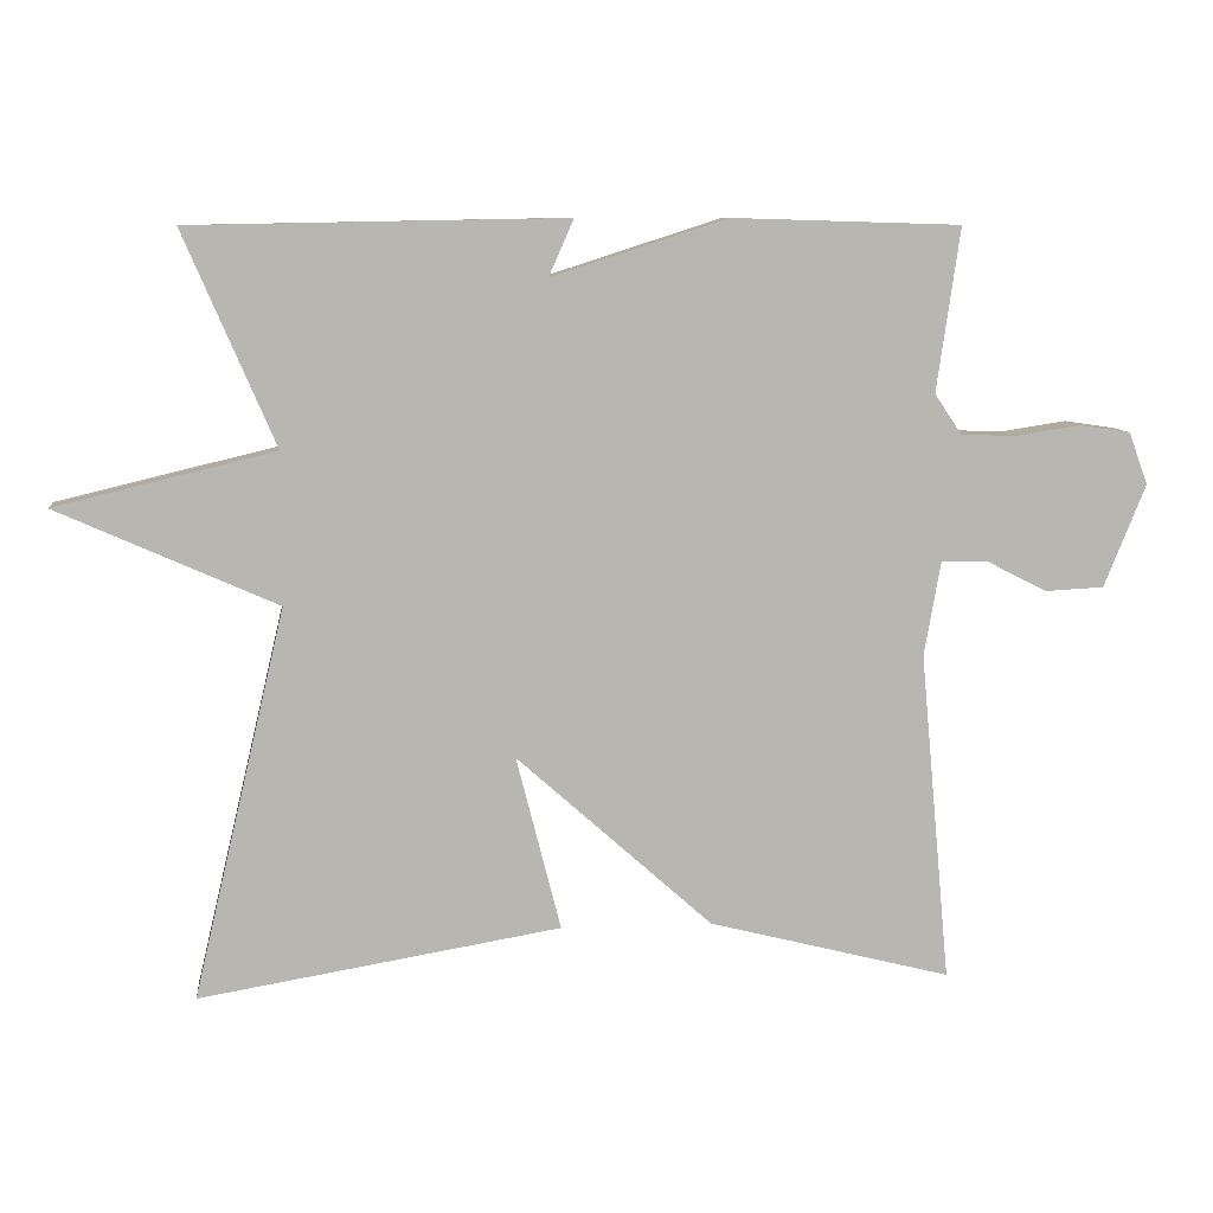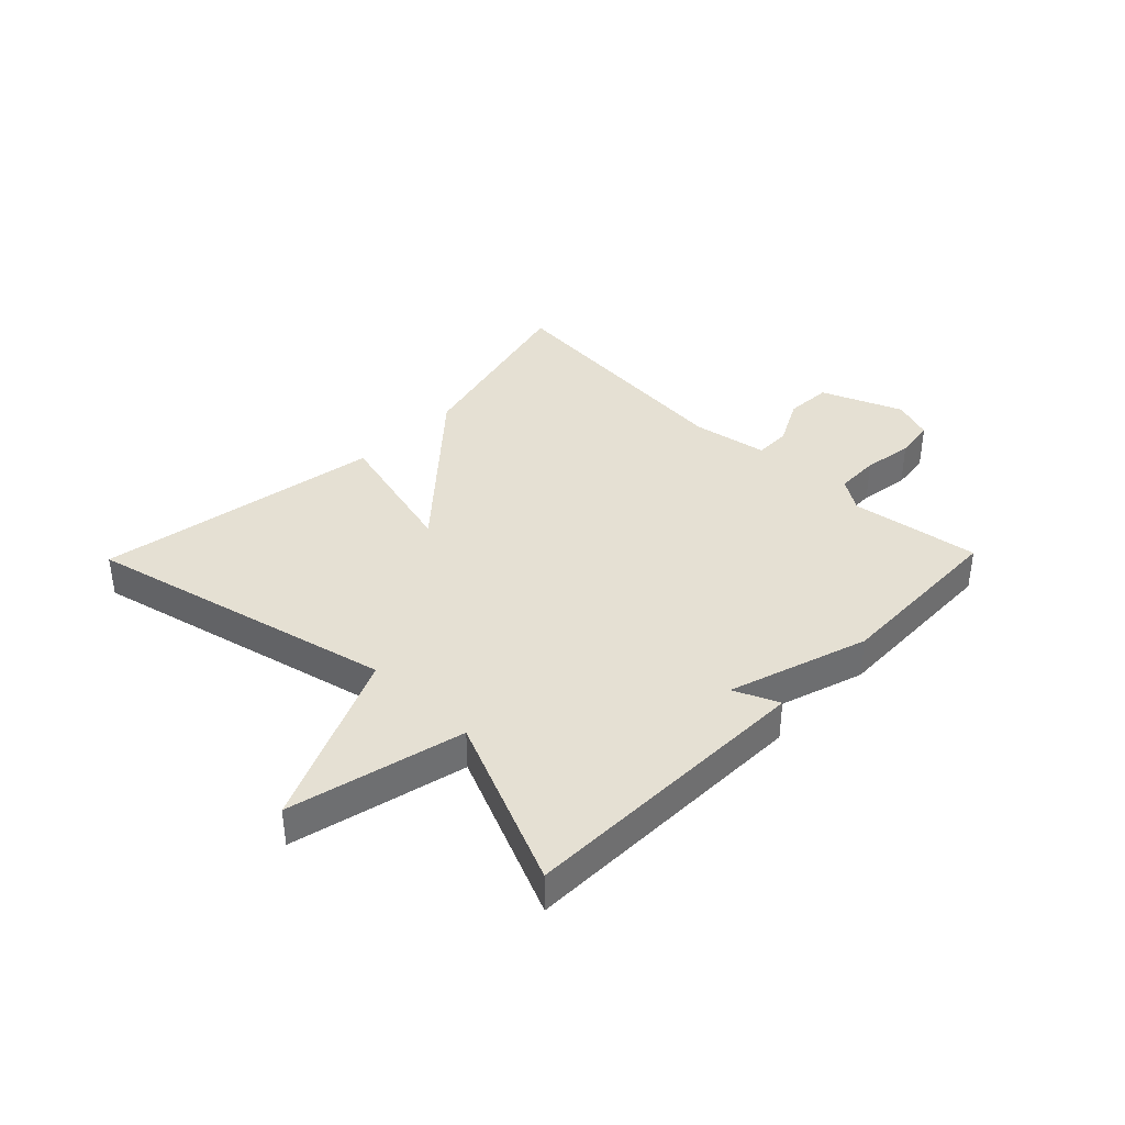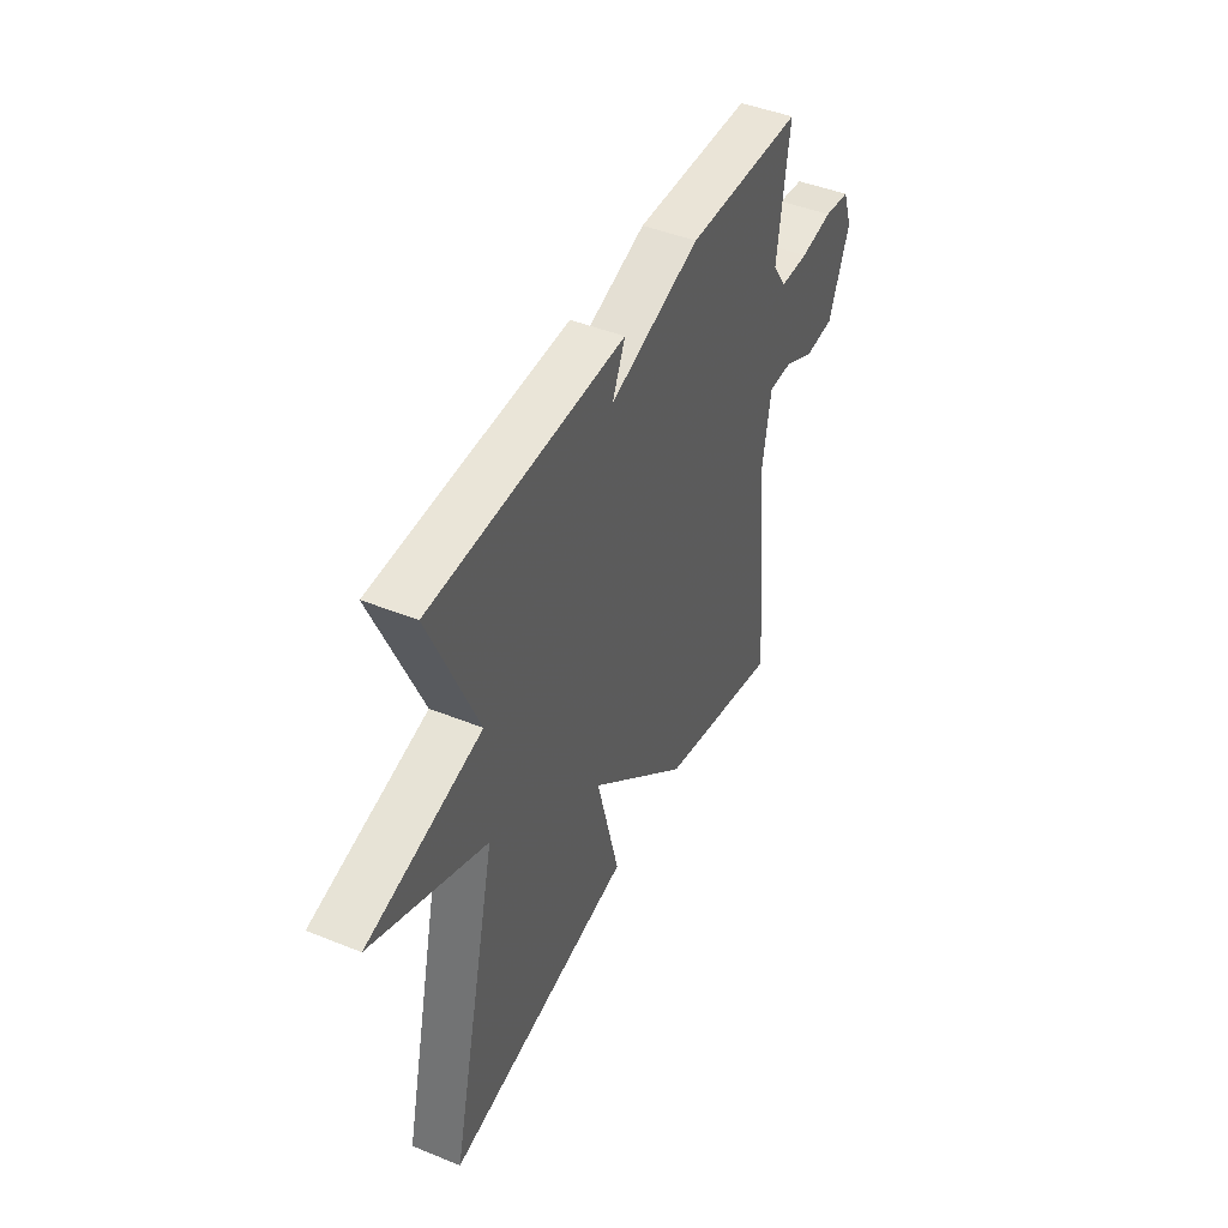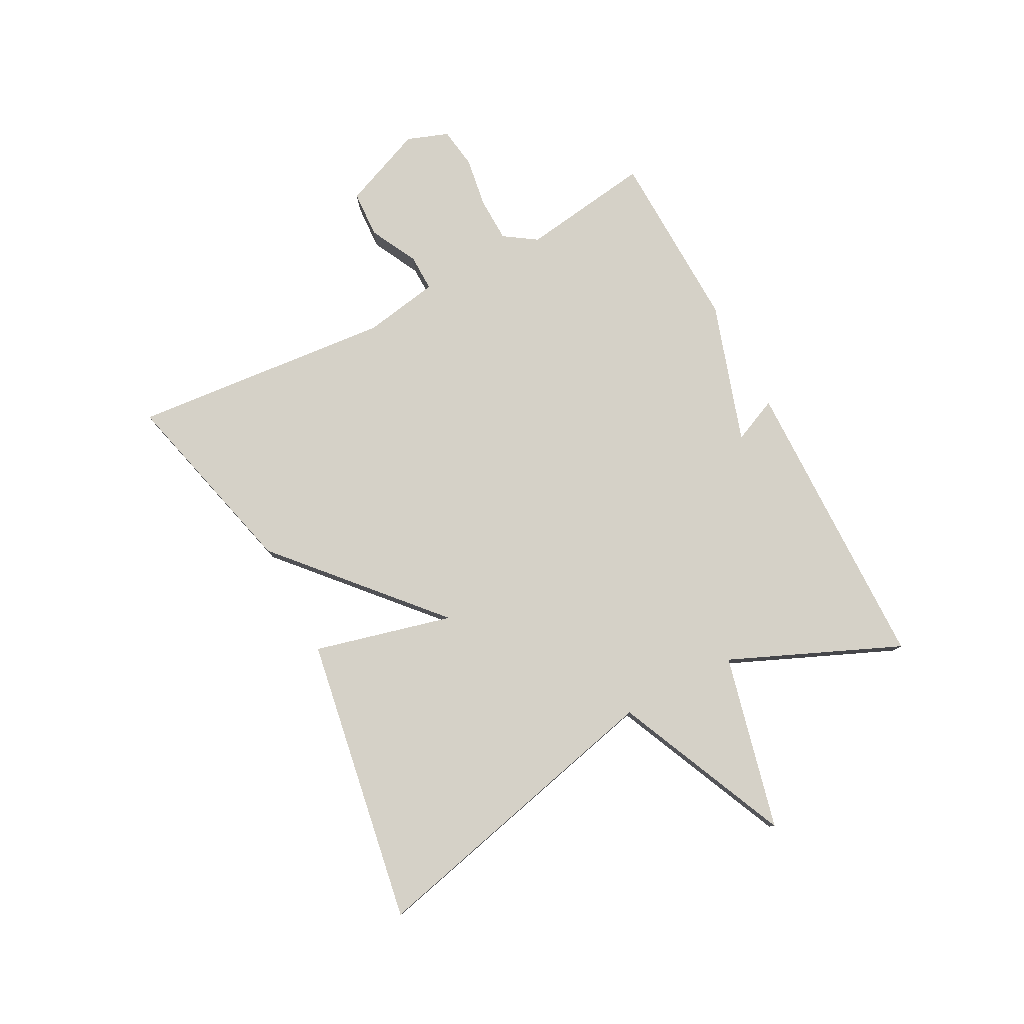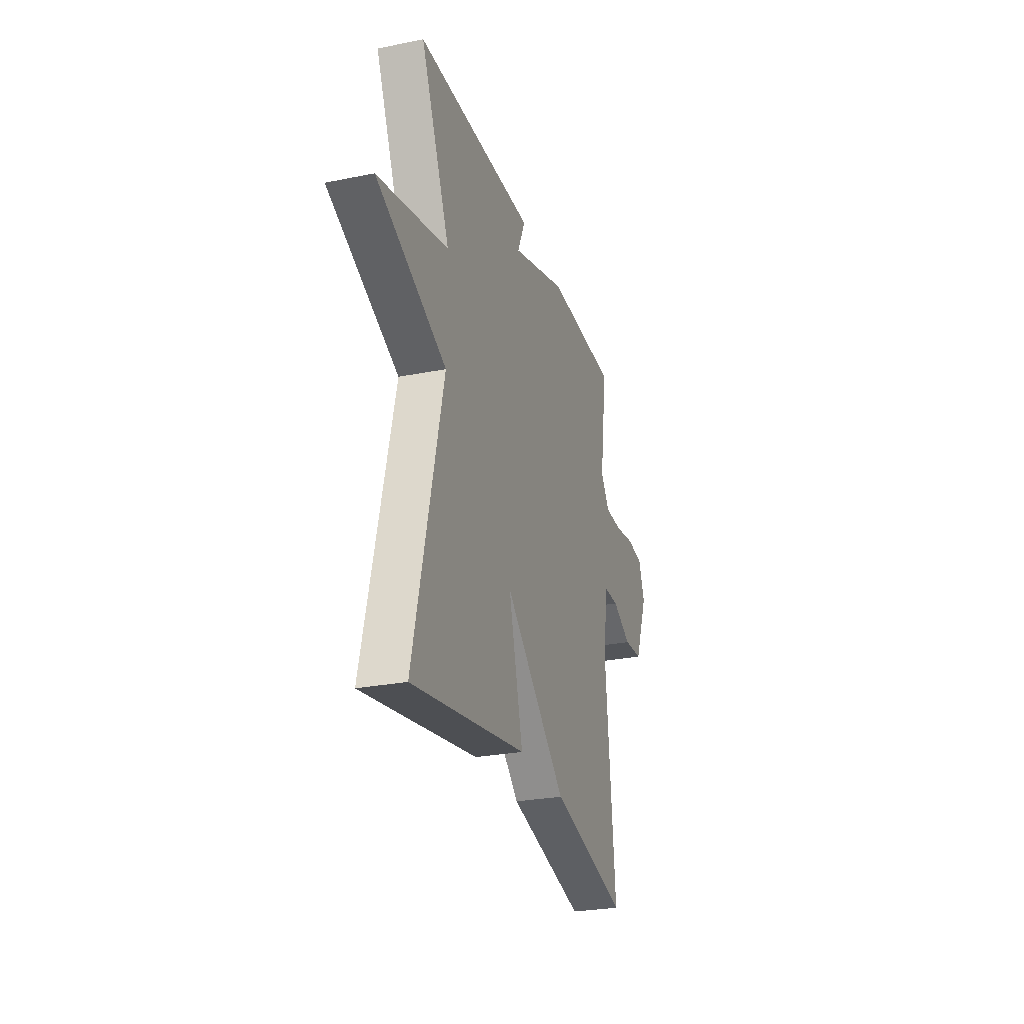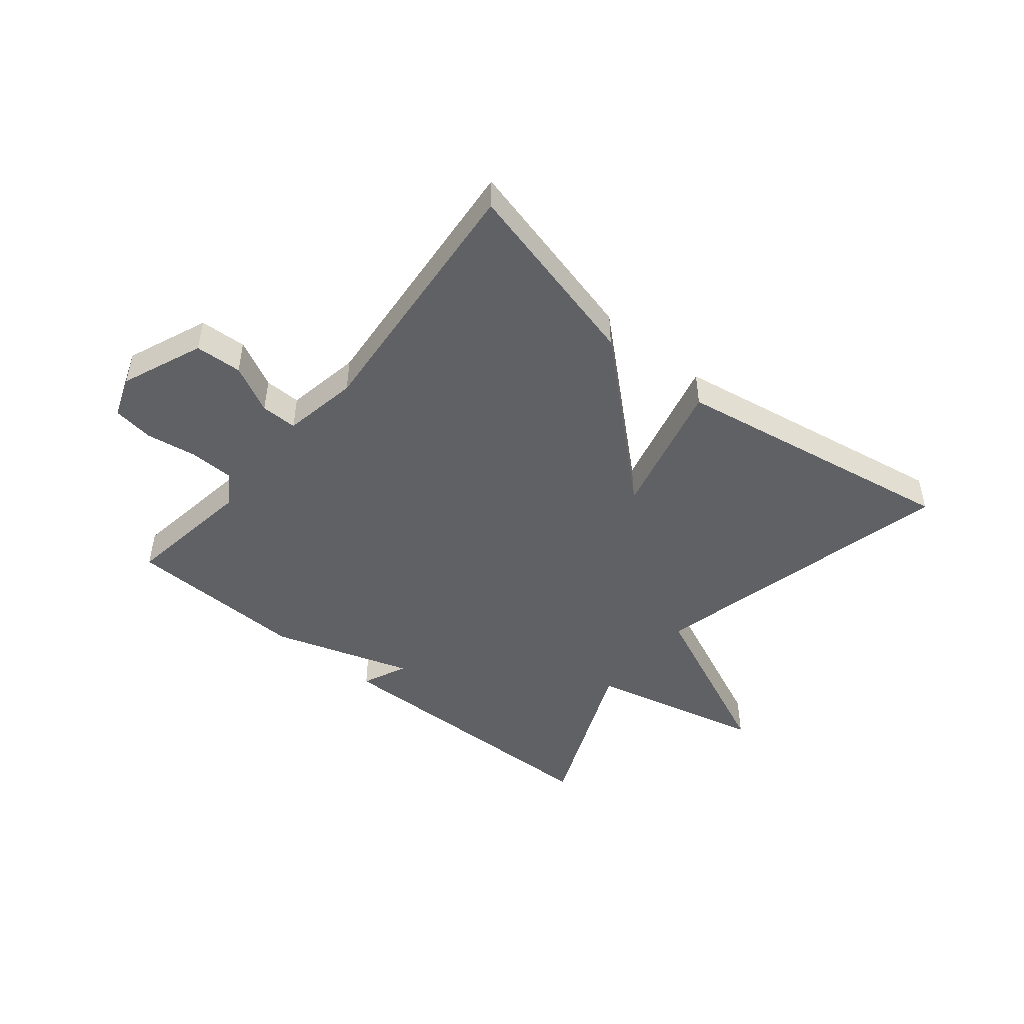
<metadata>
{"format":"obj","ext":"obj","renderer":"f3d","projection":"perspective","resolution":1024,"background":"white","views":[{"elev":8.8,"azim":-6.1,"up":"+Z"},{"elev":38.2,"azim":-45.7,"up":"+Y"},{"elev":44.9,"azim":-64.8,"up":"+Z"},{"elev":79.4,"azim":-117.8,"up":"+Y"},{"elev":-27.0,"azim":-72.7,"up":"+Z"},{"elev":-47.4,"azim":140.6,"up":"+Y"}]}
</metadata>
<code>
v 0.5 0.07 0.5
v 0.469 0.07 0.283
v 0.505 0.07 0.229
v 0.579 0.07 0.227
v 0.663 0.07 0.24
v 0.731 0.07 0.23
v 0.756 0.07 0.161
v 0.701 0.07 0.025
v 0.623 0.07 0.021
v 0.543 0.07 0.062
v 0.482 0.07 0.063
v 0.46 0.07 -0.063
v 0.5 0.07 -0.5
v 0.179 0.07 -0.419
v -0.08 0.07 -0.188
v -0.021 0.07 -0.419
v -0.5 0.07 -0.5
v -0.378 0.07 0.017
v -0.67 0.07 0.147
v -0.378 0.07 0.217
v -0.5 0.07 0.5
v -0.002 0.07 0.509
v -0.035 0.07 0.434
v 0.198 0.07 0.509
v 0.5 0 0.5
v 0.469 0 0.283
v 0.505 0 0.229
v 0.579 0 0.227
v 0.663 0 0.24
v 0.731 0 0.23
v 0.756 0 0.161
v 0.701 0 0.025
v 0.623 0 0.021
v 0.543 0 0.062
v 0.482 0 0.063
v 0.46 0 -0.063
v 0.5 0 -0.5
v 0.179 0 -0.419
v -0.08 0 -0.188
v -0.021 0 -0.419
v -0.5 0 -0.5
v -0.378 0 0.017
v -0.67 0 0.147
v -0.378 0 0.217
v -0.5 0 0.5
v -0.002 0 0.509
v -0.035 0 0.434
v 0.198 0 0.509
f 23 24 1 2
f 20 21 22 23
f 20 23 2 3
f 20 3 4
f 19 20 4
f 18 19 4
f 15 16 17 18
f 4 5 6
f 18 4 6
f 15 18 6
f 12 13 14 15
f 11 12 15
f 11 15 6
f 10 11 6 7
f 7 8 9 10
f 26 25 48 47
f 47 46 45 44
f 27 26 47 44
f 28 27 44
f 28 44 43
f 28 43 42
f 42 41 40 39
f 30 29 28
f 30 28 42
f 30 42 39
f 39 38 37 36
f 39 36 35
f 30 39 35
f 31 30 35 34
f 34 33 32 31
f 1 25 26 2
f 2 26 27 3
f 3 27 28 4
f 4 28 29 5
f 5 29 30 6
f 6 30 31 7
f 7 31 32 8
f 8 32 33 9
f 9 33 34 10
f 10 34 35 11
f 11 35 36 12
f 12 36 37 13
f 13 37 38 14
f 14 38 39 15
f 15 39 40 16
f 16 40 41 17
f 17 41 42 18
f 18 42 43 19
f 19 43 44 20
f 20 44 45 21
f 21 45 46 22
f 22 46 47 23
f 23 47 48 24
f 24 48 25 1

</code>
